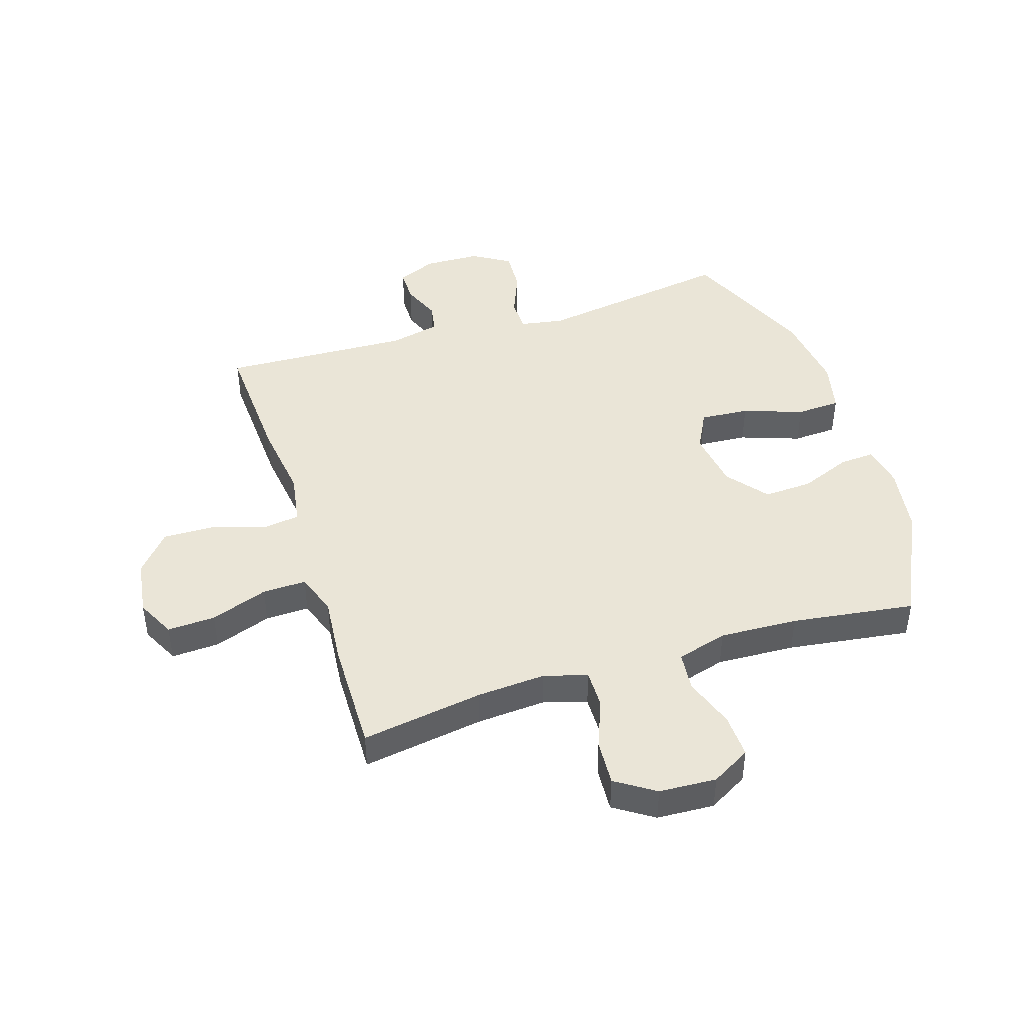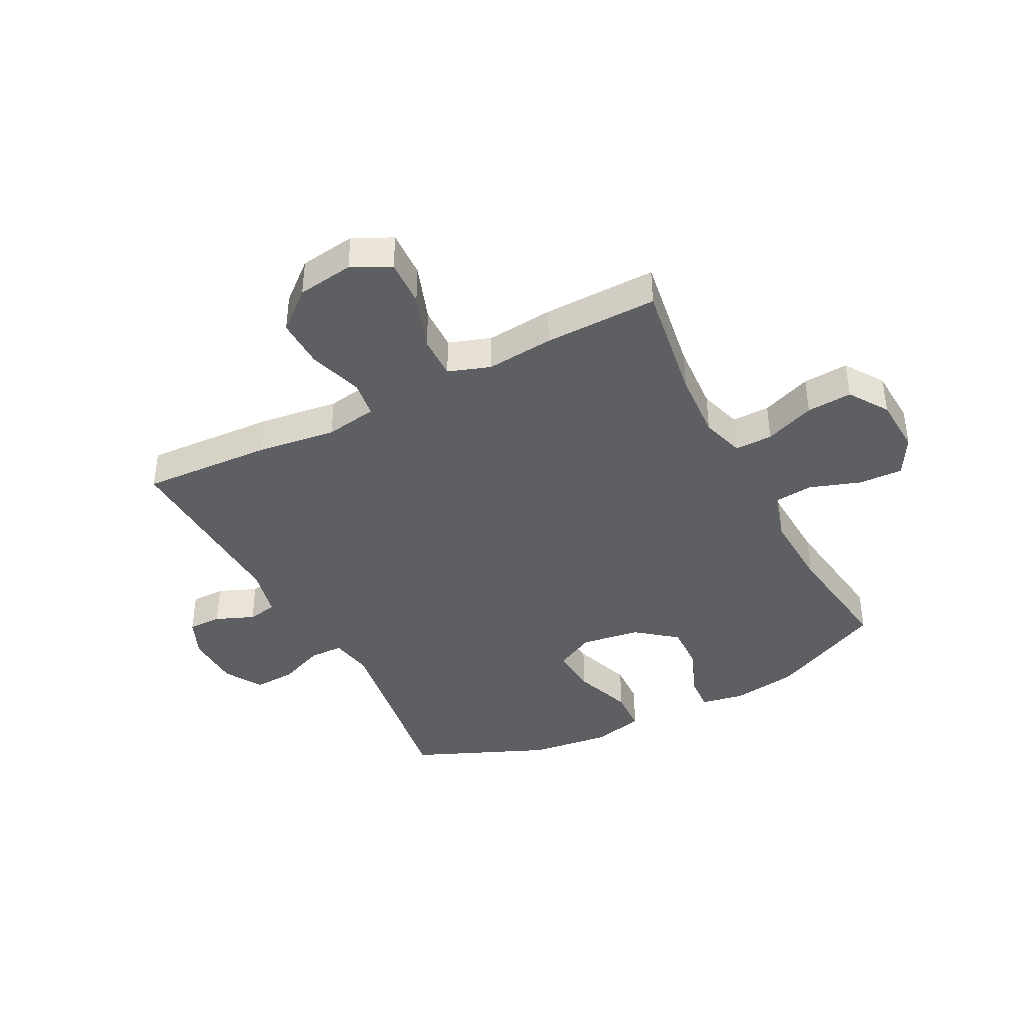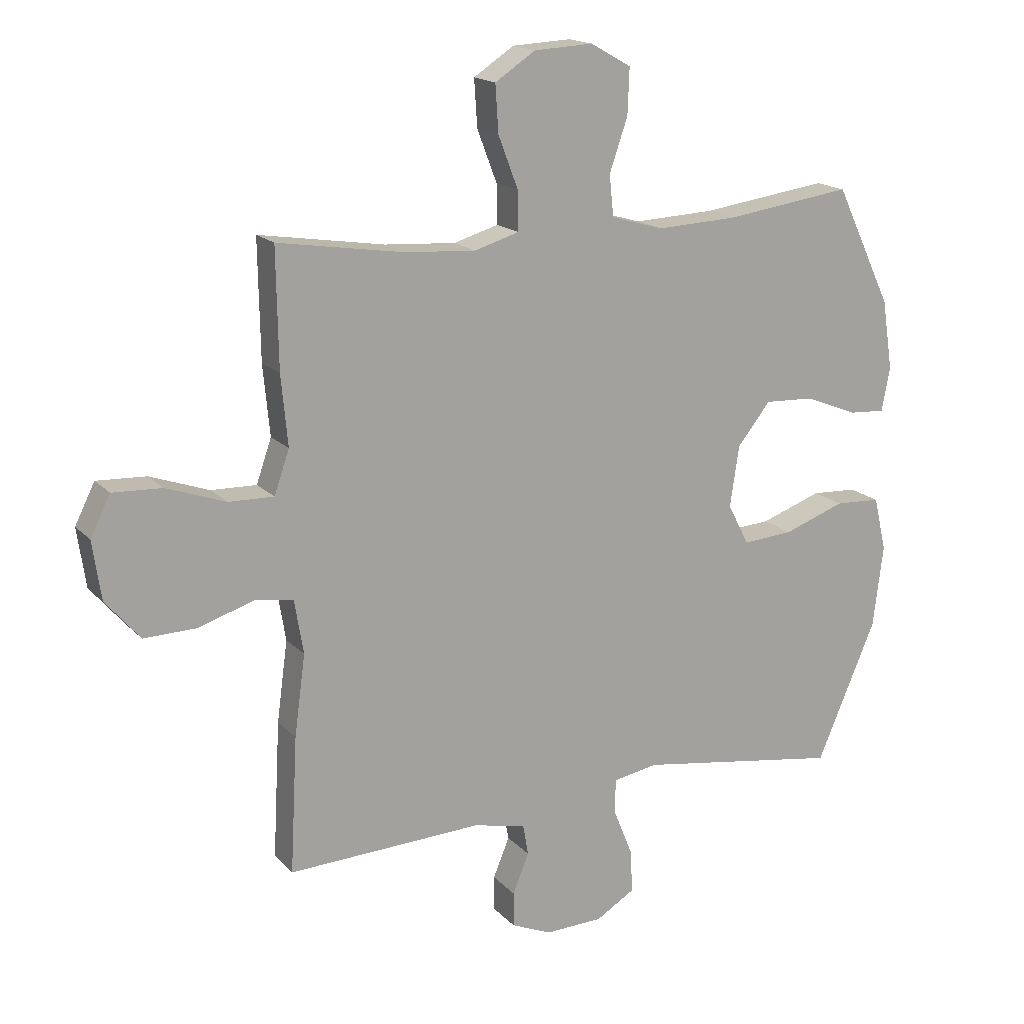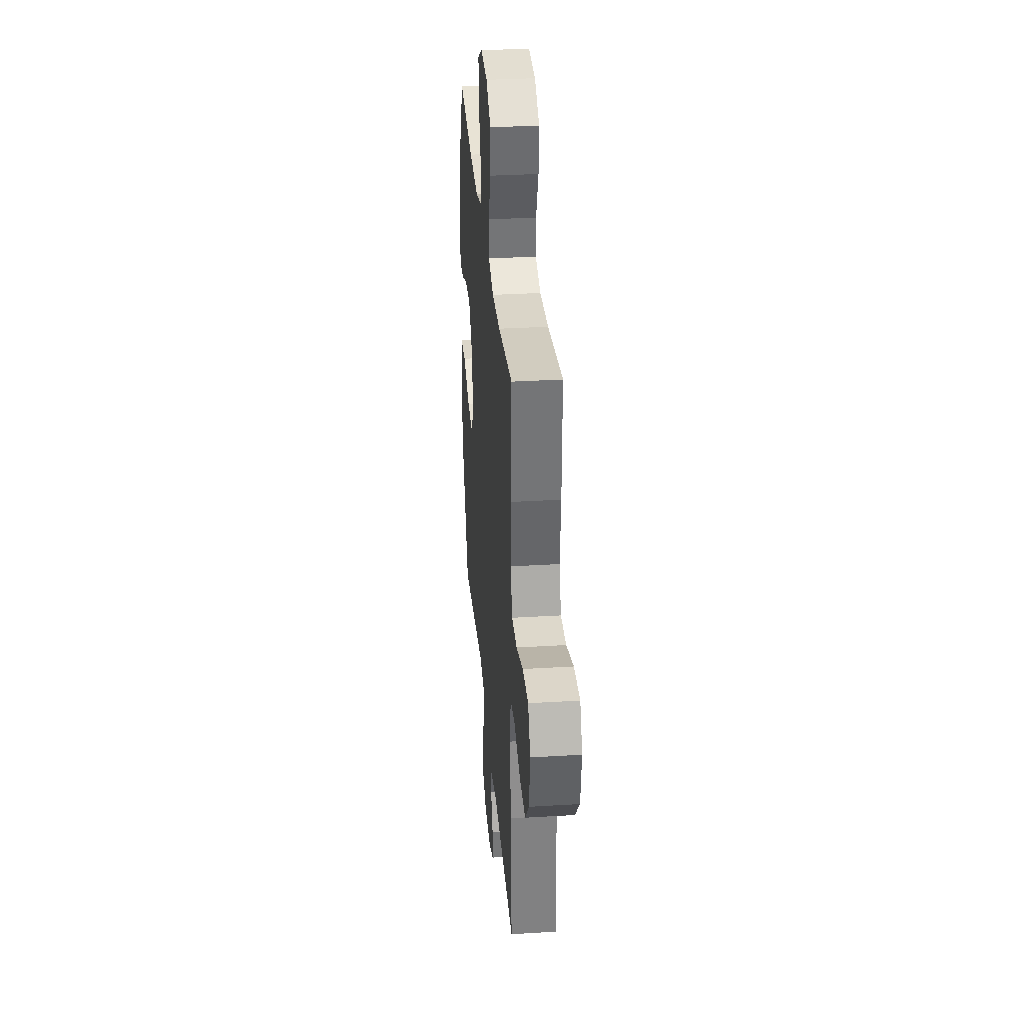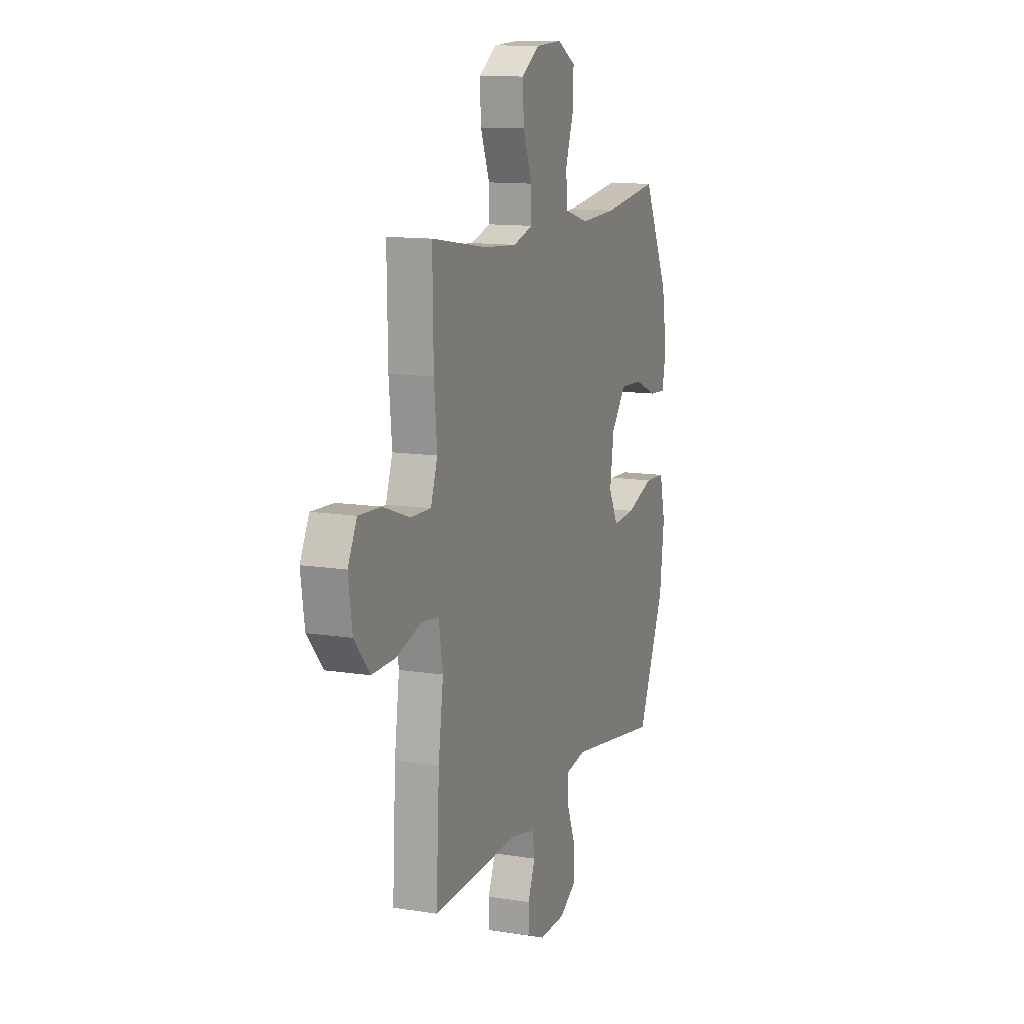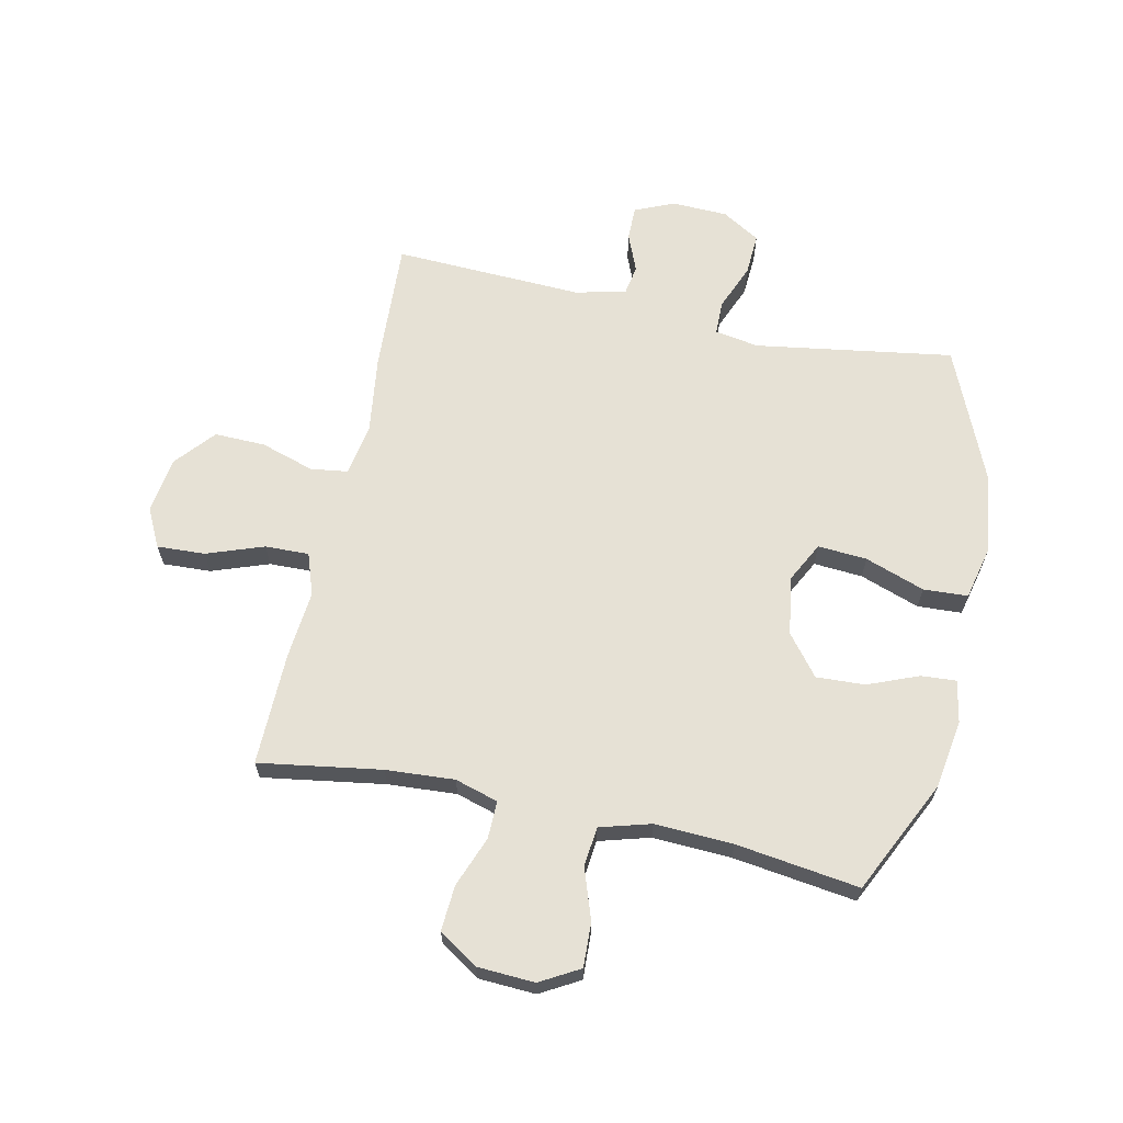
<metadata>
{"format":"obj","ext":"obj","renderer":"f3d","projection":"perspective","resolution":1024,"background":"white","views":[{"elev":44.2,"azim":-17.6,"up":"+Y"},{"elev":-40.2,"azim":-62.5,"up":"+Y"},{"elev":16.9,"azim":-27.8,"up":"+Z"},{"elev":33.0,"azim":-94.8,"up":"+Z"},{"elev":12.2,"azim":-69.3,"up":"+Z"},{"elev":64.8,"azim":12.2,"up":"+Y"}]}
</metadata>
<code>
v 0.5 0.07 -0.5
v 0.161 0.07 -0.447
v 0.086 0.07 -0.46
v 0.085 0.07 -0.518
v 0.117 0.07 -0.597
v 0.121 0.07 -0.669
v 0.056 0.07 -0.708
v -0.04 0.07 -0.711
v -0.107 0.07 -0.682
v -0.107 0.07 -0.624
v -0.08 0.07 -0.558
v -0.089 0.07 -0.507
v -0.176 0.07 -0.487
v -0.5 0.07 -0.5
v -0.488 0.07 -0.274
v -0.47 0.07 -0.14
v -0.485 0.07 -0.05
v -0.549 0.07 -0.041
v -0.641 0.07 -0.07
v -0.728 0.07 -0.072
v -0.785 0.07 -0.005
v -0.799 0.07 0.092
v -0.766 0.07 0.158
v -0.684 0.07 0.154
v -0.586 0.07 0.119
v -0.511 0.07 0.117
v -0.486 0.07 0.189
v -0.497 0.07 0.305
v -0.5 0.07 0.5
v -0.291 0.07 0.467
v -0.173 0.07 0.459
v -0.099 0.07 0.481
v -0.1 0.07 0.546
v -0.133 0.07 0.632
v -0.138 0.07 0.71
v -0.071 0.07 0.754
v 0.027 0.07 0.759
v 0.094 0.07 0.721
v 0.091 0.07 0.645
v 0.061 0.07 0.558
v 0.068 0.07 0.49
v 0.155 0.07 0.465
v 0.289 0.07 0.471
v 0.5 0.07 0.5
v 0.594 0.07 0.304
v 0.612 0.07 0.188
v 0.598 0.07 0.115
v 0.538 0.07 0.119
v 0.451 0.07 0.154
v 0.368 0.07 0.158
v 0.313 0.07 0.089
v 0.298 0.07 -0.012
v 0.333 0.07 -0.08
v 0.417 0.07 -0.074
v 0.519 0.07 -0.038
v 0.595 0.07 -0.042
v 0.616 0.07 -0.132
v 0.599 0.07 -0.269
v 0.5 0 -0.5
v 0.161 0 -0.447
v 0.086 0 -0.46
v 0.085 0 -0.518
v 0.117 0 -0.597
v 0.121 0 -0.669
v 0.056 0 -0.708
v -0.04 0 -0.711
v -0.107 0 -0.682
v -0.107 0 -0.624
v -0.08 0 -0.558
v -0.089 0 -0.507
v -0.176 0 -0.487
v -0.5 0 -0.5
v -0.488 0 -0.274
v -0.47 0 -0.14
v -0.485 0 -0.05
v -0.549 0 -0.041
v -0.641 0 -0.07
v -0.728 0 -0.072
v -0.785 0 -0.005
v -0.799 0 0.092
v -0.766 0 0.158
v -0.684 0 0.154
v -0.586 0 0.119
v -0.511 0 0.117
v -0.486 0 0.189
v -0.497 0 0.305
v -0.5 0 0.5
v -0.291 0 0.467
v -0.173 0 0.459
v -0.099 0 0.481
v -0.1 0 0.546
v -0.133 0 0.632
v -0.138 0 0.71
v -0.071 0 0.754
v 0.027 0 0.759
v 0.094 0 0.721
v 0.091 0 0.645
v 0.061 0 0.558
v 0.068 0 0.49
v 0.155 0 0.465
v 0.289 0 0.471
v 0.5 0 0.5
v 0.594 0 0.304
v 0.612 0 0.188
v 0.598 0 0.115
v 0.538 0 0.119
v 0.451 0 0.154
v 0.368 0 0.158
v 0.313 0 0.089
v 0.298 0 -0.012
v 0.333 0 -0.08
v 0.417 0 -0.074
v 0.519 0 -0.038
v 0.595 0 -0.042
v 0.616 0 -0.132
v 0.599 0 -0.269
f 57 58 1 2
f 54 55 56 57
f 53 54 57 2
f 52 53 2 3
f 51 52 3
f 46 47 48 49
f 46 49 50
f 43 44 45 46
f 42 43 46 50
f 41 42 50 51
f 37 38 39 40
f 37 40 41
f 36 37 41
f 33 34 35 36
f 32 33 36 41
f 31 32 41 51
f 27 28 29 30
f 26 27 30 31
f 22 23 24 25
f 22 25 26
f 21 22 26
f 18 19 20 21
f 17 18 21 26
f 16 17 26 31
f 13 14 15 16
f 12 13 16 31
f 8 9 10 11
f 4 5 6 7
f 3 4 7 8
f 11 12 31 51
f 3 8 11 51
f 60 59 116 115
f 115 114 113 112
f 60 115 112 111
f 61 60 111 110
f 61 110 109
f 107 106 105 104
f 108 107 104
f 104 103 102 101
f 108 104 101 100
f 109 108 100 99
f 98 97 96 95
f 99 98 95
f 99 95 94
f 94 93 92 91
f 99 94 91 90
f 109 99 90 89
f 88 87 86 85
f 89 88 85 84
f 83 82 81 80
f 84 83 80
f 84 80 79
f 79 78 77 76
f 84 79 76 75
f 89 84 75 74
f 74 73 72 71
f 89 74 71 70
f 69 68 67 66
f 65 64 63 62
f 66 65 62 61
f 109 89 70 69
f 109 69 66 61
f 1 59 60 2
f 2 60 61 3
f 3 61 62 4
f 4 62 63 5
f 5 63 64 6
f 6 64 65 7
f 7 65 66 8
f 8 66 67 9
f 9 67 68 10
f 10 68 69 11
f 11 69 70 12
f 12 70 71 13
f 13 71 72 14
f 14 72 73 15
f 15 73 74 16
f 16 74 75 17
f 17 75 76 18
f 18 76 77 19
f 19 77 78 20
f 20 78 79 21
f 21 79 80 22
f 22 80 81 23
f 23 81 82 24
f 24 82 83 25
f 25 83 84 26
f 26 84 85 27
f 27 85 86 28
f 28 86 87 29
f 29 87 88 30
f 30 88 89 31
f 31 89 90 32
f 32 90 91 33
f 33 91 92 34
f 34 92 93 35
f 35 93 94 36
f 36 94 95 37
f 37 95 96 38
f 38 96 97 39
f 39 97 98 40
f 40 98 99 41
f 41 99 100 42
f 42 100 101 43
f 43 101 102 44
f 44 102 103 45
f 45 103 104 46
f 46 104 105 47
f 47 105 106 48
f 48 106 107 49
f 49 107 108 50
f 50 108 109 51
f 51 109 110 52
f 52 110 111 53
f 53 111 112 54
f 54 112 113 55
f 55 113 114 56
f 56 114 115 57
f 57 115 116 58
f 58 116 59 1

</code>
